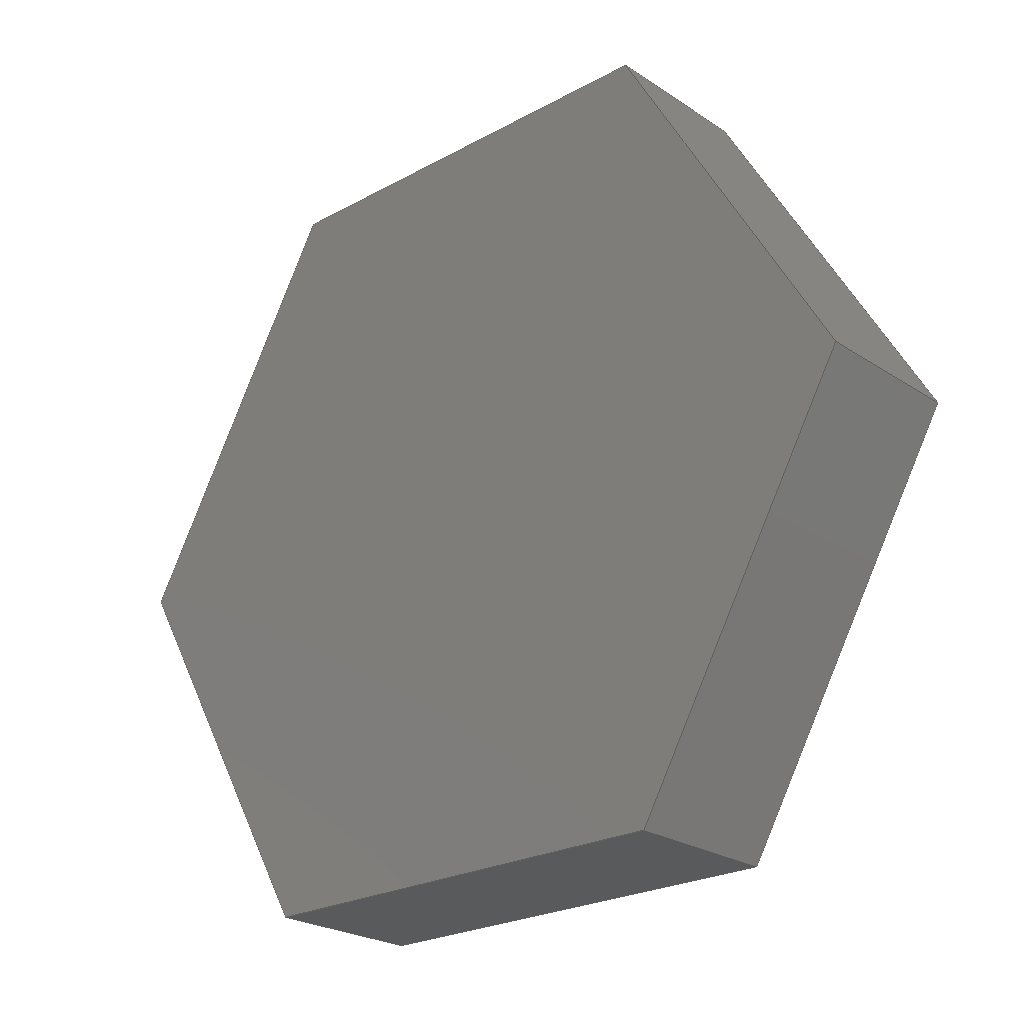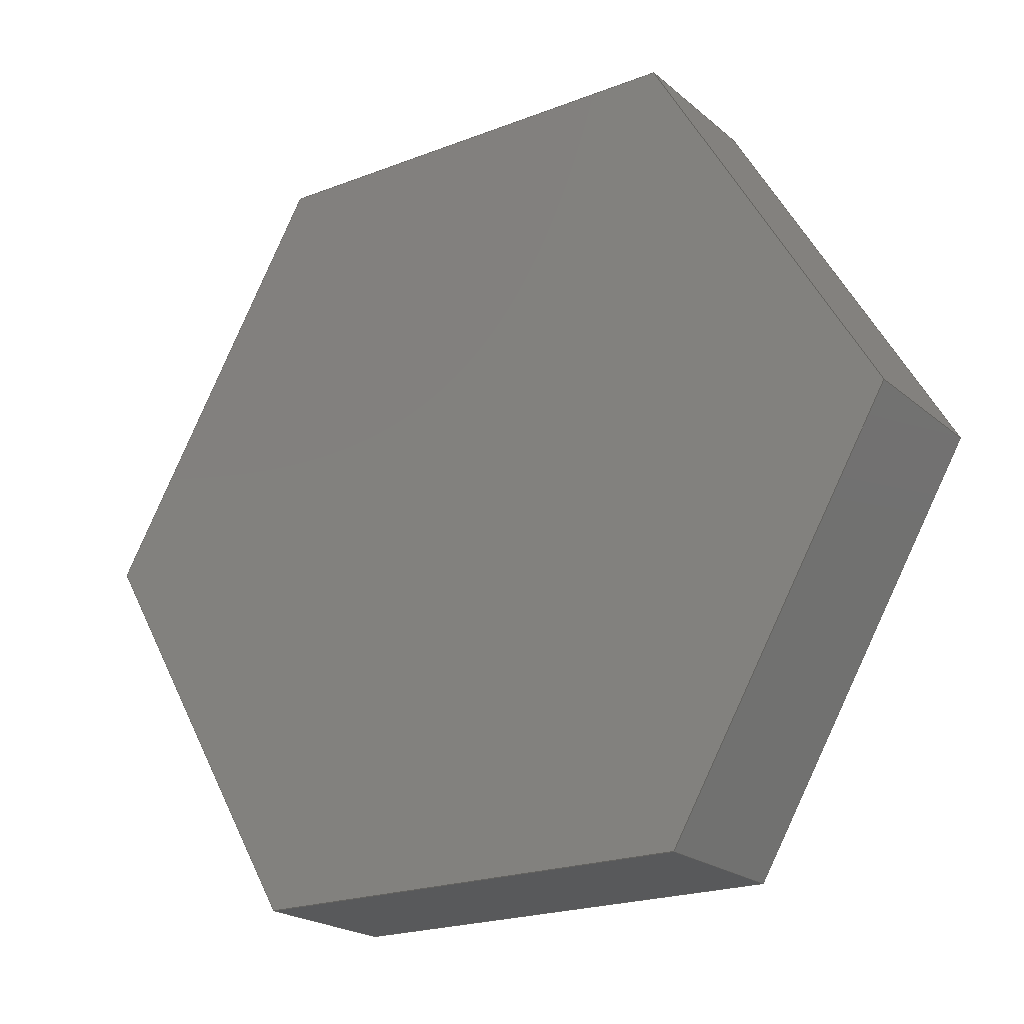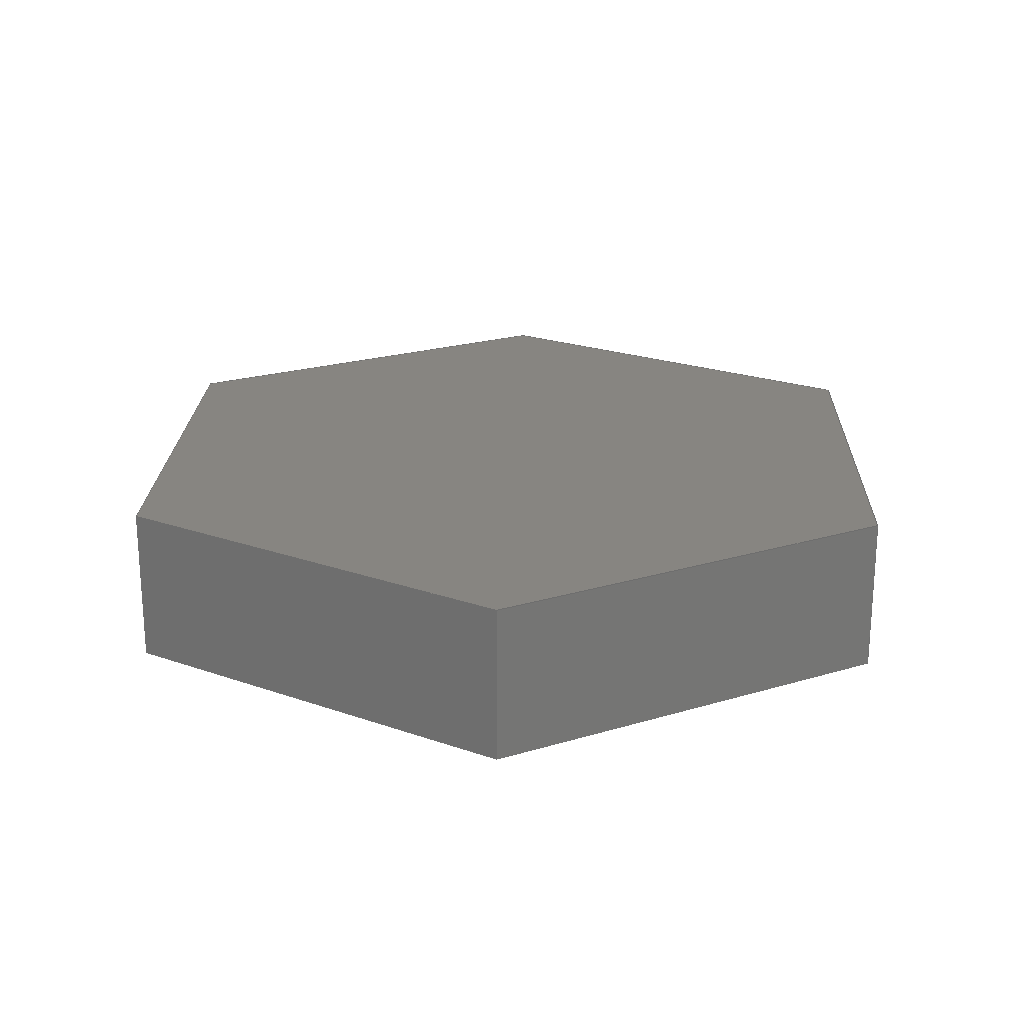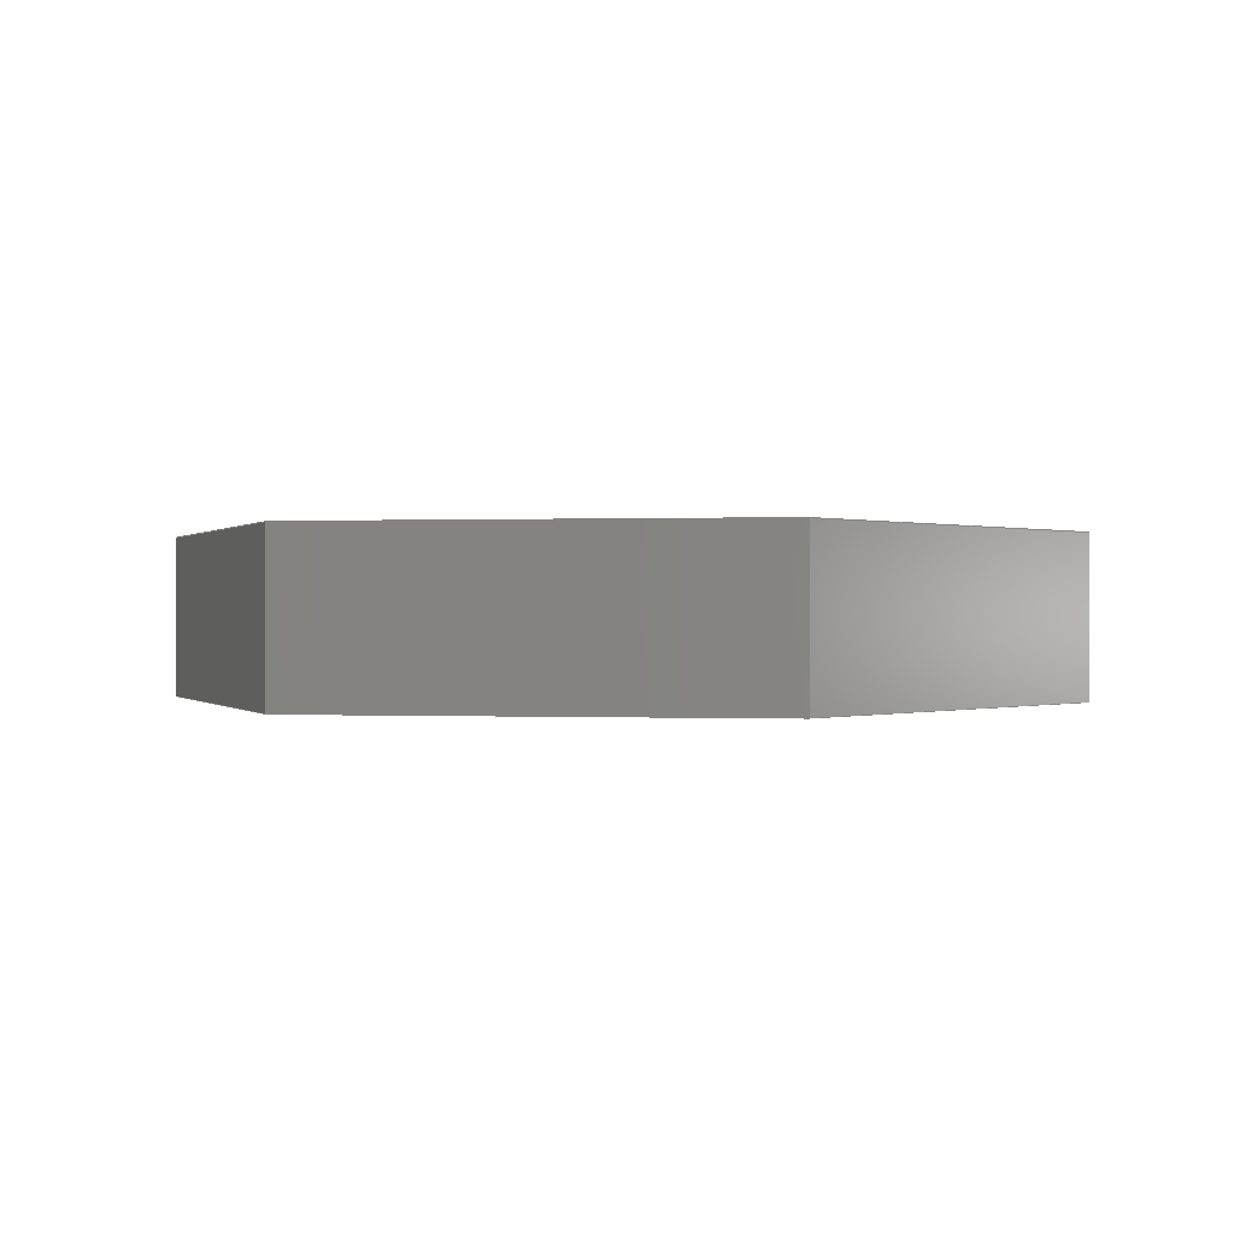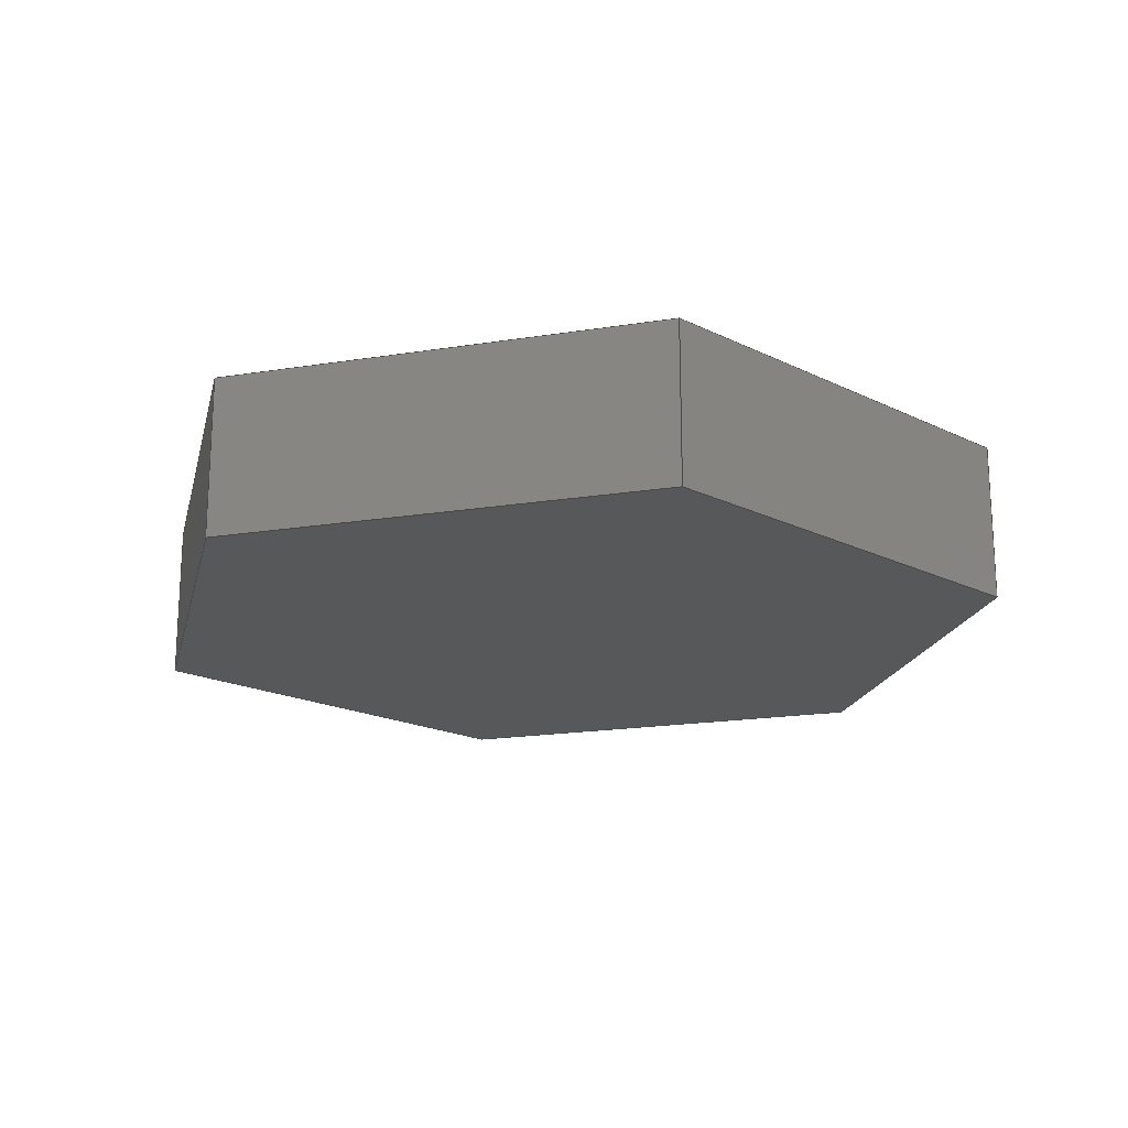
<metadata>
{"format":"step","ext":"step","renderer":"f3d","projection":"perspective","resolution":1024,"background":"white","views":[{"elev":-23.9,"azim":42.4,"up":"+Z"},{"elev":-21.2,"azim":-145.4,"up":"+Z"},{"elev":21.8,"azim":31.9,"up":"+Y"},{"elev":0.1,"azim":10.2,"up":"+Y"},{"elev":-18.9,"azim":136.9,"up":"+Y"}]}
</metadata>
<code>
ISO-10303-21;
DATA;
#1=MECHANICAL_DESIGN_GEOMETRIC_PRESENTATION_REPRESENTATION('',(#4),#240);
#2=SHAPE_REPRESENTATION_RELATIONSHIP('SRR','None',#247,#3);
#3=ADVANCED_BREP_SHAPE_REPRESENTATION('',(#5),#239);
#4=STYLED_ITEM('',(#256),#5);
#5=MANIFOLD_SOLID_BREP('Body1',#140);
#6=FACE_OUTER_BOUND('',#14,.T.);
#7=FACE_OUTER_BOUND('',#15,.T.);
#8=FACE_OUTER_BOUND('',#16,.T.);
#9=FACE_OUTER_BOUND('',#17,.T.);
#10=FACE_OUTER_BOUND('',#18,.T.);
#11=FACE_OUTER_BOUND('',#19,.T.);
#12=FACE_OUTER_BOUND('',#20,.T.);
#13=FACE_OUTER_BOUND('',#21,.T.);
#14=EDGE_LOOP('',(#88,#89,#90,#91));
#15=EDGE_LOOP('',(#92,#93,#94,#95));
#16=EDGE_LOOP('',(#96,#97,#98,#99));
#17=EDGE_LOOP('',(#100,#101,#102,#103));
#18=EDGE_LOOP('',(#104,#105,#106,#107));
#19=EDGE_LOOP('',(#108,#109,#110,#111));
#20=EDGE_LOOP('',(#112,#113,#114,#115,#116,#117));
#21=EDGE_LOOP('',(#118,#119,#120,#121,#122,#123));
#22=LINE('',#202,#40);
#23=LINE('',#204,#41);
#24=LINE('',#206,#42);
#25=LINE('',#207,#43);
#26=LINE('',#210,#44);
#27=LINE('',#212,#45);
#28=LINE('',#213,#46);
#29=LINE('',#216,#47);
#30=LINE('',#218,#48);
#31=LINE('',#219,#49);
#32=LINE('',#222,#50);
#33=LINE('',#224,#51);
#34=LINE('',#225,#52);
#35=LINE('',#228,#53);
#36=LINE('',#230,#54);
#37=LINE('',#231,#55);
#38=LINE('',#233,#56);
#39=LINE('',#234,#57);
#40=VECTOR('',#166,1);
#41=VECTOR('',#167,1);
#42=VECTOR('',#168,1);
#43=VECTOR('',#169,1);
#44=VECTOR('',#172,1);
#45=VECTOR('',#173,1);
#46=VECTOR('',#174,1);
#47=VECTOR('',#177,1);
#48=VECTOR('',#178,1);
#49=VECTOR('',#179,1);
#50=VECTOR('',#182,1);
#51=VECTOR('',#183,1);
#52=VECTOR('',#184,1);
#53=VECTOR('',#187,1);
#54=VECTOR('',#188,1);
#55=VECTOR('',#189,1);
#56=VECTOR('',#192,1);
#57=VECTOR('',#193,1);
#58=VERTEX_POINT('',#200);
#59=VERTEX_POINT('',#201);
#60=VERTEX_POINT('',#203);
#61=VERTEX_POINT('',#205);
#62=VERTEX_POINT('',#209);
#63=VERTEX_POINT('',#211);
#64=VERTEX_POINT('',#215);
#65=VERTEX_POINT('',#217);
#66=VERTEX_POINT('',#221);
#67=VERTEX_POINT('',#223);
#68=VERTEX_POINT('',#227);
#69=VERTEX_POINT('',#229);
#70=EDGE_CURVE('',#58,#59,#22,.T.);
#71=EDGE_CURVE('',#59,#60,#23,.T.);
#72=EDGE_CURVE('',#61,#60,#24,.T.);
#73=EDGE_CURVE('',#58,#61,#25,.T.);
#74=EDGE_CURVE('',#62,#58,#26,.T.);
#75=EDGE_CURVE('',#63,#61,#27,.T.);
#76=EDGE_CURVE('',#62,#63,#28,.T.);
#77=EDGE_CURVE('',#64,#62,#29,.T.);
#78=EDGE_CURVE('',#65,#63,#30,.T.);
#79=EDGE_CURVE('',#64,#65,#31,.T.);
#80=EDGE_CURVE('',#66,#64,#32,.T.);
#81=EDGE_CURVE('',#67,#65,#33,.T.);
#82=EDGE_CURVE('',#66,#67,#34,.T.);
#83=EDGE_CURVE('',#68,#66,#35,.T.);
#84=EDGE_CURVE('',#69,#67,#36,.T.);
#85=EDGE_CURVE('',#68,#69,#37,.T.);
#86=EDGE_CURVE('',#59,#68,#38,.T.);
#87=EDGE_CURVE('',#60,#69,#39,.T.);
#88=ORIENTED_EDGE('',*,*,#70,.T.);
#89=ORIENTED_EDGE('',*,*,#71,.T.);
#90=ORIENTED_EDGE('',*,*,#72,.F.);
#91=ORIENTED_EDGE('',*,*,#73,.F.);
#92=ORIENTED_EDGE('',*,*,#74,.T.);
#93=ORIENTED_EDGE('',*,*,#73,.T.);
#94=ORIENTED_EDGE('',*,*,#75,.F.);
#95=ORIENTED_EDGE('',*,*,#76,.F.);
#96=ORIENTED_EDGE('',*,*,#77,.T.);
#97=ORIENTED_EDGE('',*,*,#76,.T.);
#98=ORIENTED_EDGE('',*,*,#78,.F.);
#99=ORIENTED_EDGE('',*,*,#79,.F.);
#100=ORIENTED_EDGE('',*,*,#80,.T.);
#101=ORIENTED_EDGE('',*,*,#79,.T.);
#102=ORIENTED_EDGE('',*,*,#81,.F.);
#103=ORIENTED_EDGE('',*,*,#82,.F.);
#104=ORIENTED_EDGE('',*,*,#83,.T.);
#105=ORIENTED_EDGE('',*,*,#82,.T.);
#106=ORIENTED_EDGE('',*,*,#84,.F.);
#107=ORIENTED_EDGE('',*,*,#85,.F.);
#108=ORIENTED_EDGE('',*,*,#86,.T.);
#109=ORIENTED_EDGE('',*,*,#85,.T.);
#110=ORIENTED_EDGE('',*,*,#87,.F.);
#111=ORIENTED_EDGE('',*,*,#71,.F.);
#112=ORIENTED_EDGE('',*,*,#87,.T.);
#113=ORIENTED_EDGE('',*,*,#84,.T.);
#114=ORIENTED_EDGE('',*,*,#81,.T.);
#115=ORIENTED_EDGE('',*,*,#78,.T.);
#116=ORIENTED_EDGE('',*,*,#75,.T.);
#117=ORIENTED_EDGE('',*,*,#72,.T.);
#118=ORIENTED_EDGE('',*,*,#86,.F.);
#119=ORIENTED_EDGE('',*,*,#70,.F.);
#120=ORIENTED_EDGE('',*,*,#74,.F.);
#121=ORIENTED_EDGE('',*,*,#77,.F.);
#122=ORIENTED_EDGE('',*,*,#80,.F.);
#123=ORIENTED_EDGE('',*,*,#83,.F.);
#124=PLANE('',#154);
#125=PLANE('',#155);
#126=PLANE('',#156);
#127=PLANE('',#157);
#128=PLANE('',#158);
#129=PLANE('',#159);
#130=PLANE('',#160);
#131=PLANE('',#161);
#132=ADVANCED_FACE('',(#6),#124,.T.);
#133=ADVANCED_FACE('',(#7),#125,.T.);
#134=ADVANCED_FACE('',(#8),#126,.T.);
#135=ADVANCED_FACE('',(#9),#127,.T.);
#136=ADVANCED_FACE('',(#10),#128,.T.);
#137=ADVANCED_FACE('',(#11),#129,.T.);
#138=ADVANCED_FACE('',(#12),#130,.T.);
#139=ADVANCED_FACE('',(#13),#131,.F.);
#140=CLOSED_SHELL('',(#132,#133,#134,#135,#136,#137,#138,#139));
#141=DERIVED_UNIT_ELEMENT(#143,1);
#142=DERIVED_UNIT_ELEMENT(#242,3);
#143=(
MASS_UNIT()
NAMED_UNIT(*)
SI_UNIT(.KILO.,.GRAM.)
);
#144=DERIVED_UNIT((#141,#142));
#145=MEASURE_REPRESENTATION_ITEM('density measure',
POSITIVE_RATIO_MEASURE(7850),#144);
#146=PROPERTY_DEFINITION_REPRESENTATION(#151,#148);
#147=PROPERTY_DEFINITION_REPRESENTATION(#152,#149);
#148=REPRESENTATION('material name',(#150),#239);
#149=REPRESENTATION('density',(#145),#239);
#150=DESCRIPTIVE_REPRESENTATION_ITEM('Steel','Steel');
#151=PROPERTY_DEFINITION('material property','material name',#249);
#152=PROPERTY_DEFINITION('material property','density of part',#249);
#153=AXIS2_PLACEMENT_3D('placement',#198,#162,#163);
#154=AXIS2_PLACEMENT_3D('',#199,#164,#165);
#155=AXIS2_PLACEMENT_3D('',#208,#170,#171);
#156=AXIS2_PLACEMENT_3D('',#214,#175,#176);
#157=AXIS2_PLACEMENT_3D('',#220,#180,#181);
#158=AXIS2_PLACEMENT_3D('',#226,#185,#186);
#159=AXIS2_PLACEMENT_3D('',#232,#190,#191);
#160=AXIS2_PLACEMENT_3D('',#235,#194,#195);
#161=AXIS2_PLACEMENT_3D('',#236,#196,#197);
#162=DIRECTION('axis',(0,0,1));
#163=DIRECTION('refdir',(1,0,0));
#164=DIRECTION('center_axis',(0.866,0,-0.5));
#165=DIRECTION('ref_axis',(-0.5,0,-0.866));
#166=DIRECTION('',(-0.5,0,-0.866));
#167=DIRECTION('',(0,1,0));
#168=DIRECTION('',(-0.5,0,-0.866));
#169=DIRECTION('',(0,1,0));
#170=DIRECTION('center_axis',(0.866,0,0.5));
#171=DIRECTION('ref_axis',(0.5,0,-0.866));
#172=DIRECTION('',(0.5,0,-0.866));
#173=DIRECTION('',(0.5,0,-0.866));
#174=DIRECTION('',(0,1,0));
#175=DIRECTION('center_axis',(-5.244e-16,0,1));
#176=DIRECTION('ref_axis',(1,0,5.244e-16));
#177=DIRECTION('',(1,0,5.244e-16));
#178=DIRECTION('',(1,0,5.244e-16));
#179=DIRECTION('',(0,1,0));
#180=DIRECTION('center_axis',(-0.866,0,0.5));
#181=DIRECTION('ref_axis',(0.5,0,0.866));
#182=DIRECTION('',(0.5,0,0.866));
#183=DIRECTION('',(0.5,0,0.866));
#184=DIRECTION('',(0,1,0));
#185=DIRECTION('center_axis',(-0.866,0,-0.5));
#186=DIRECTION('ref_axis',(-0.5,0,0.866));
#187=DIRECTION('',(-0.5,0,0.866));
#188=DIRECTION('',(-0.5,0,0.866));
#189=DIRECTION('',(0,1,0));
#190=DIRECTION('center_axis',(5.244e-16,0,-1));
#191=DIRECTION('ref_axis',(-1,0,-5.244e-16));
#192=DIRECTION('',(-1,0,-5.244e-16));
#193=DIRECTION('',(-1,0,-5.244e-16));
#194=DIRECTION('center_axis',(0,1,0));
#195=DIRECTION('ref_axis',(0,0,1));
#196=DIRECTION('center_axis',(0,1,0));
#197=DIRECTION('ref_axis',(1,0,0));
#198=CARTESIAN_POINT('',(0,0,0));
#199=CARTESIAN_POINT('Origin',(0.6351,0,4.441e-16));
#200=CARTESIAN_POINT('',(0.6351,0,4.441e-16));
#201=CARTESIAN_POINT('',(0.3175,0,-0.55));
#202=CARTESIAN_POINT('',(0.6351,0,4.441e-16));
#203=CARTESIAN_POINT('',(0.3175,0.225,-0.55));
#204=CARTESIAN_POINT('',(0.3175,0,-0.55));
#205=CARTESIAN_POINT('',(0.6351,0.225,4.441e-16));
#206=CARTESIAN_POINT('',(0.6351,0.225,4.441e-16));
#207=CARTESIAN_POINT('',(0.6351,0,4.441e-16));
#208=CARTESIAN_POINT('Origin',(0.3175,0,0.55));
#209=CARTESIAN_POINT('',(0.3175,0,0.55));
#210=CARTESIAN_POINT('',(0.3175,0,0.55));
#211=CARTESIAN_POINT('',(0.3175,0.225,0.55));
#212=CARTESIAN_POINT('',(0.3175,0.225,0.55));
#213=CARTESIAN_POINT('',(0.3175,0,0.55));
#214=CARTESIAN_POINT('Origin',(-0.3175,0,0.55));
#215=CARTESIAN_POINT('',(-0.3175,0,0.55));
#216=CARTESIAN_POINT('',(-0.3175,0,0.55));
#217=CARTESIAN_POINT('',(-0.3175,0.225,0.55));
#218=CARTESIAN_POINT('',(-0.3175,0.225,0.55));
#219=CARTESIAN_POINT('',(-0.3175,0,0.55));
#220=CARTESIAN_POINT('Origin',(-0.6351,0,-2.22e-16));
#221=CARTESIAN_POINT('',(-0.6351,0,-2.22e-16));
#222=CARTESIAN_POINT('',(-0.6351,0,-2.22e-16));
#223=CARTESIAN_POINT('',(-0.6351,0.225,-2.22e-16));
#224=CARTESIAN_POINT('',(-0.6351,0.225,-2.22e-16));
#225=CARTESIAN_POINT('',(-0.6351,0,-2.22e-16));
#226=CARTESIAN_POINT('Origin',(-0.3175,0,-0.55));
#227=CARTESIAN_POINT('',(-0.3175,0,-0.55));
#228=CARTESIAN_POINT('',(-0.3175,0,-0.55));
#229=CARTESIAN_POINT('',(-0.3175,0.225,-0.55));
#230=CARTESIAN_POINT('',(-0.3175,0.225,-0.55));
#231=CARTESIAN_POINT('',(-0.3175,0,-0.55));
#232=CARTESIAN_POINT('Origin',(0.3175,0,-0.55));
#233=CARTESIAN_POINT('',(0.3175,0,-0.55));
#234=CARTESIAN_POINT('',(0.3175,0.225,-0.55));
#235=CARTESIAN_POINT('Origin',(1.11e-16,0.225,1.11e-16));
#236=CARTESIAN_POINT('Origin',(1.11e-16,0,1.11e-16));
#237=UNCERTAINTY_MEASURE_WITH_UNIT(LENGTH_MEASURE(0.001),#241,
'DISTANCE_ACCURACY_VALUE',
'Maximum model space distance between geometric entities at asserted c
onnectivities');
#238=UNCERTAINTY_MEASURE_WITH_UNIT(LENGTH_MEASURE(0.001),#241,
'DISTANCE_ACCURACY_VALUE',
'Maximum model space distance between geometric entities at asserted c
onnectivities');
#239=(
GEOMETRIC_REPRESENTATION_CONTEXT(3)
GLOBAL_UNCERTAINTY_ASSIGNED_CONTEXT((#237))
GLOBAL_UNIT_ASSIGNED_CONTEXT((#241,#243,#244))
REPRESENTATION_CONTEXT('','3D')
);
#240=(
GEOMETRIC_REPRESENTATION_CONTEXT(3)
GLOBAL_UNCERTAINTY_ASSIGNED_CONTEXT((#238))
GLOBAL_UNIT_ASSIGNED_CONTEXT((#241,#243,#244))
REPRESENTATION_CONTEXT('','3D')
);
#241=(
LENGTH_UNIT()
NAMED_UNIT(*)
SI_UNIT(.CENTI.,.METRE.)
);
#242=(
LENGTH_UNIT()
NAMED_UNIT(*)
SI_UNIT($,.METRE.)
);
#243=(
NAMED_UNIT(*)
PLANE_ANGLE_UNIT()
SI_UNIT($,.RADIAN.)
);
#244=(
NAMED_UNIT(*)
SI_UNIT($,.STERADIAN.)
SOLID_ANGLE_UNIT()
);
#245=SHAPE_DEFINITION_REPRESENTATION(#246,#247);
#246=PRODUCT_DEFINITION_SHAPE('',$,#249);
#247=SHAPE_REPRESENTATION('',(#153),#239);
#248=PRODUCT_DEFINITION_CONTEXT('part definition',#253,'design');
#249=PRODUCT_DEFINITION('CT008 (1)','CT008 (1)',#250,#248);
#250=PRODUCT_DEFINITION_FORMATION('',$,#255);
#251=PRODUCT_RELATED_PRODUCT_CATEGORY('CT008 (1)','CT008 (1)',(#255));
#252=APPLICATION_PROTOCOL_DEFINITION('international standard',
'automotive_design',2009,#253);
#253=APPLICATION_CONTEXT(
'Core Data for Automotive Mechanical Design Process');
#254=PRODUCT_CONTEXT('part definition',#253,'mechanical');
#255=PRODUCT('CT008 (1)','CT008 (1)',$,(#254));
#256=PRESENTATION_STYLE_ASSIGNMENT((#257));
#257=SURFACE_STYLE_USAGE(.BOTH.,#258);
#258=SURFACE_SIDE_STYLE('',(#259));
#259=SURFACE_STYLE_FILL_AREA(#260);
#260=FILL_AREA_STYLE('Steel - Satin',(#261));
#261=FILL_AREA_STYLE_COLOUR('Steel - Satin',#262);
#262=COLOUR_RGB('Steel - Satin',0.6275,0.6275,0.6275);
ENDSEC;
END-ISO-10303-21;

</code>
